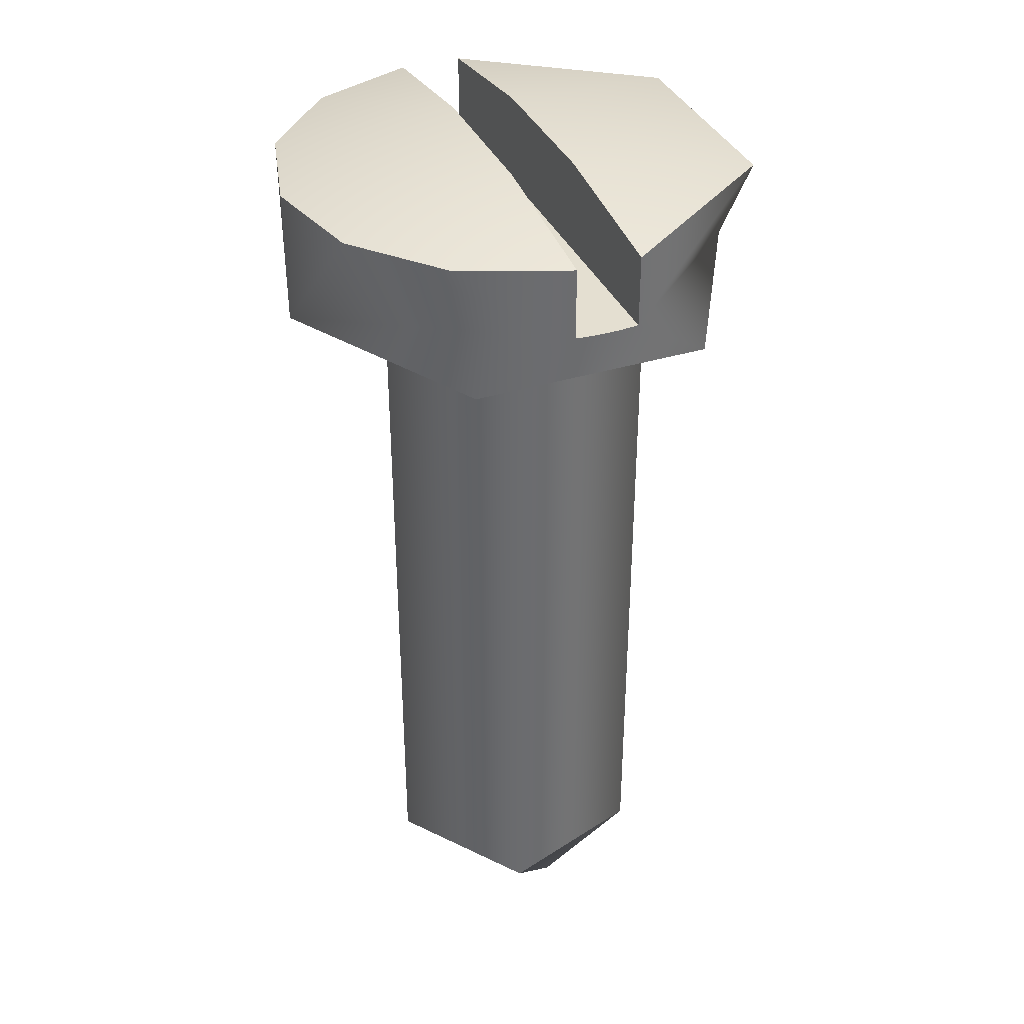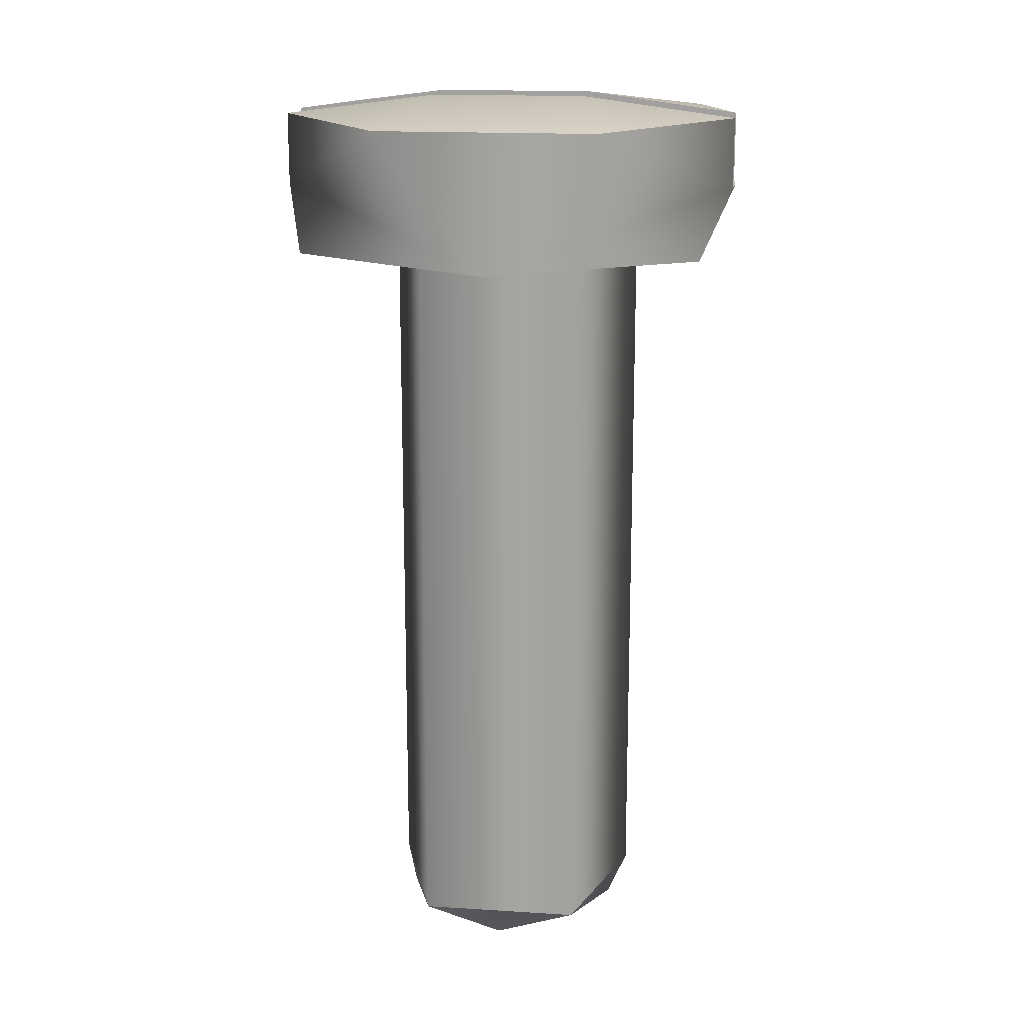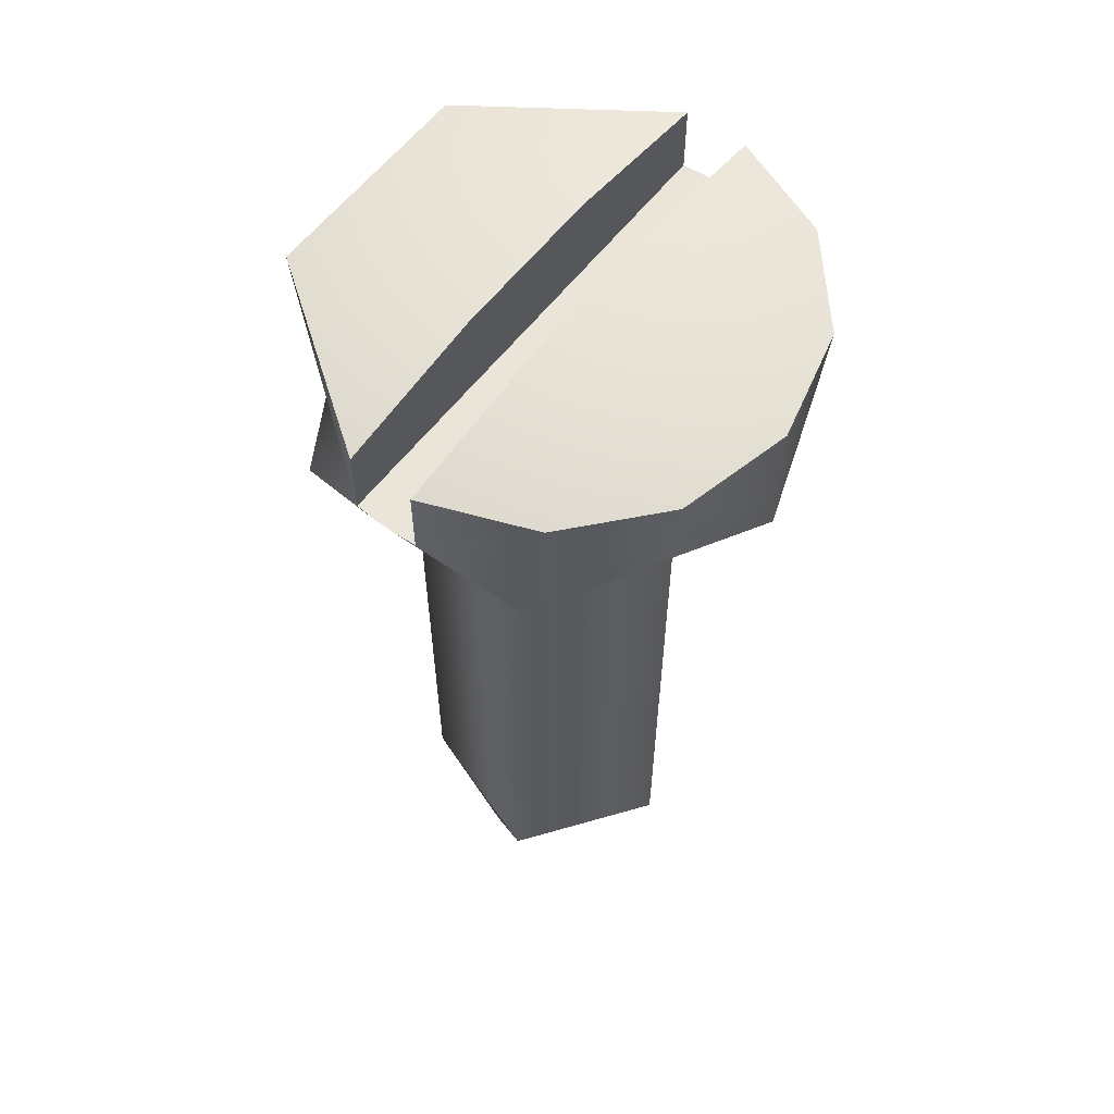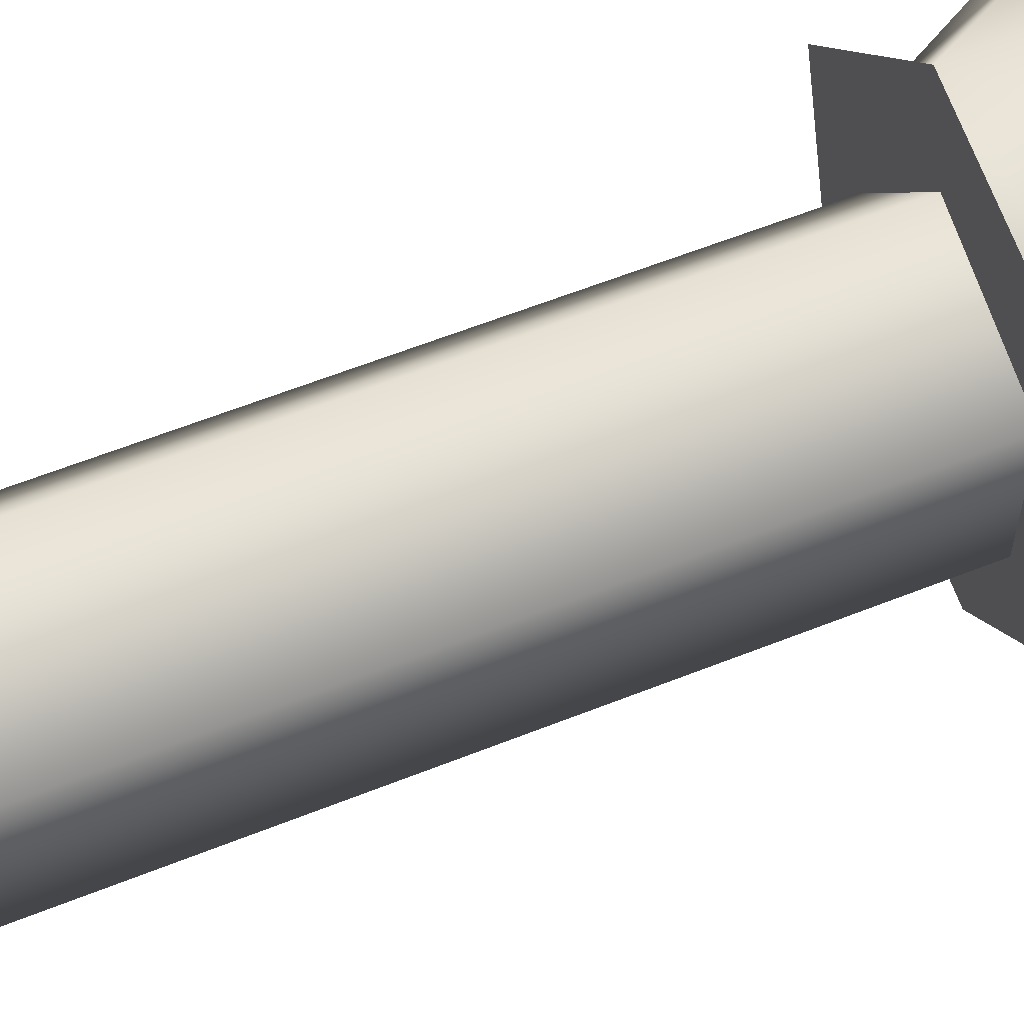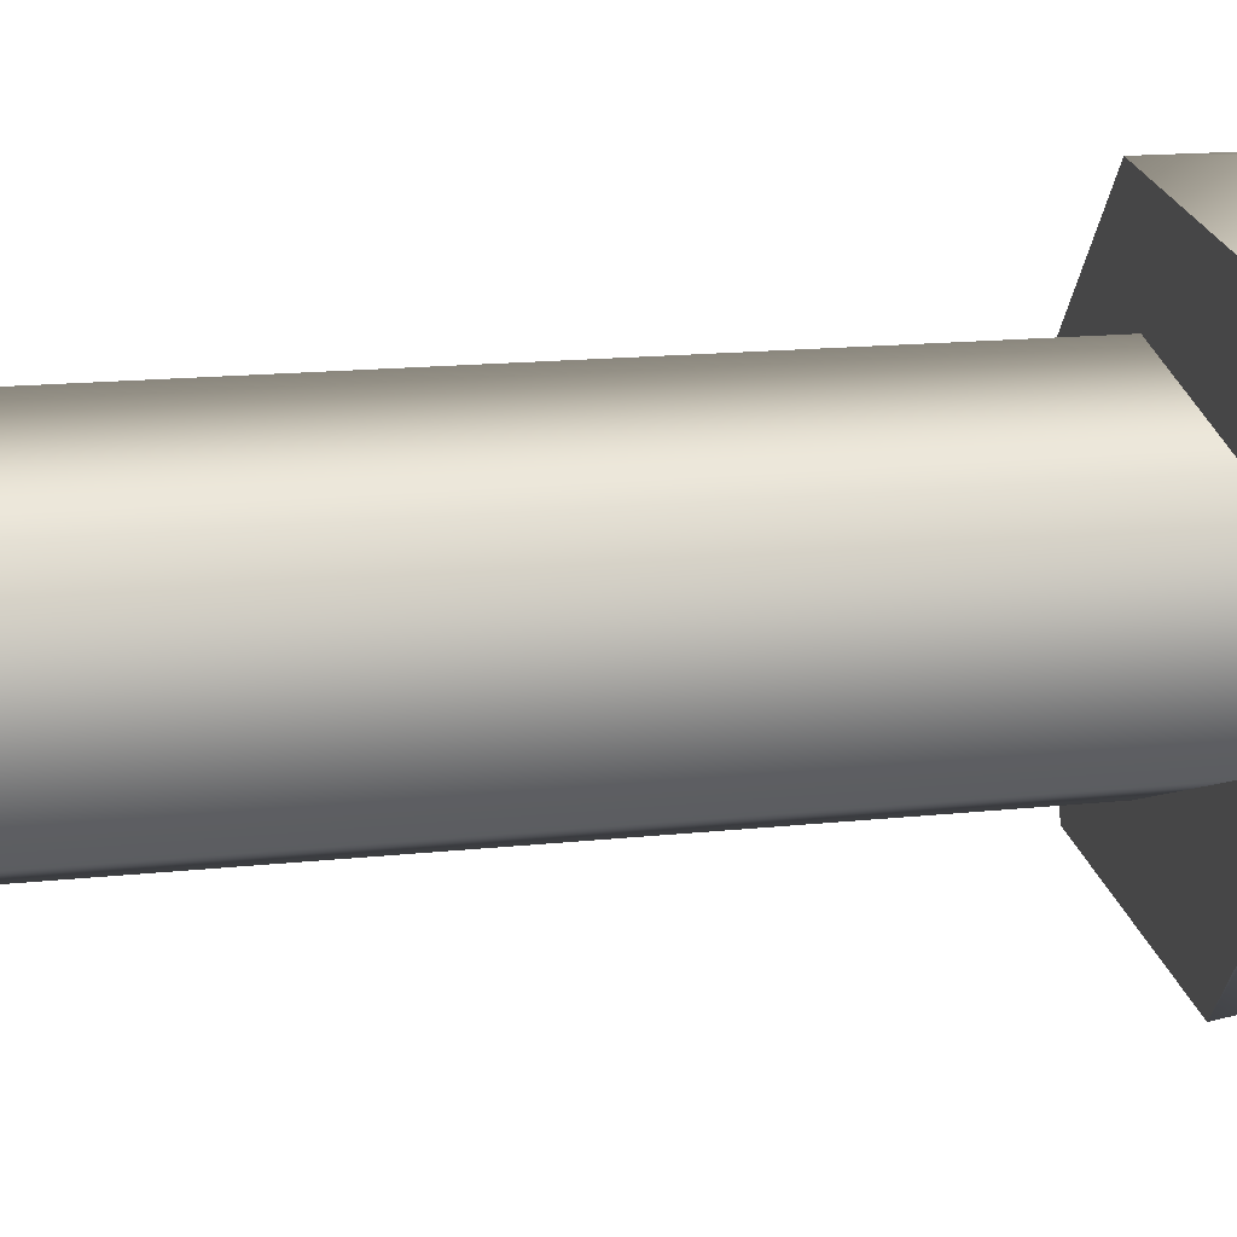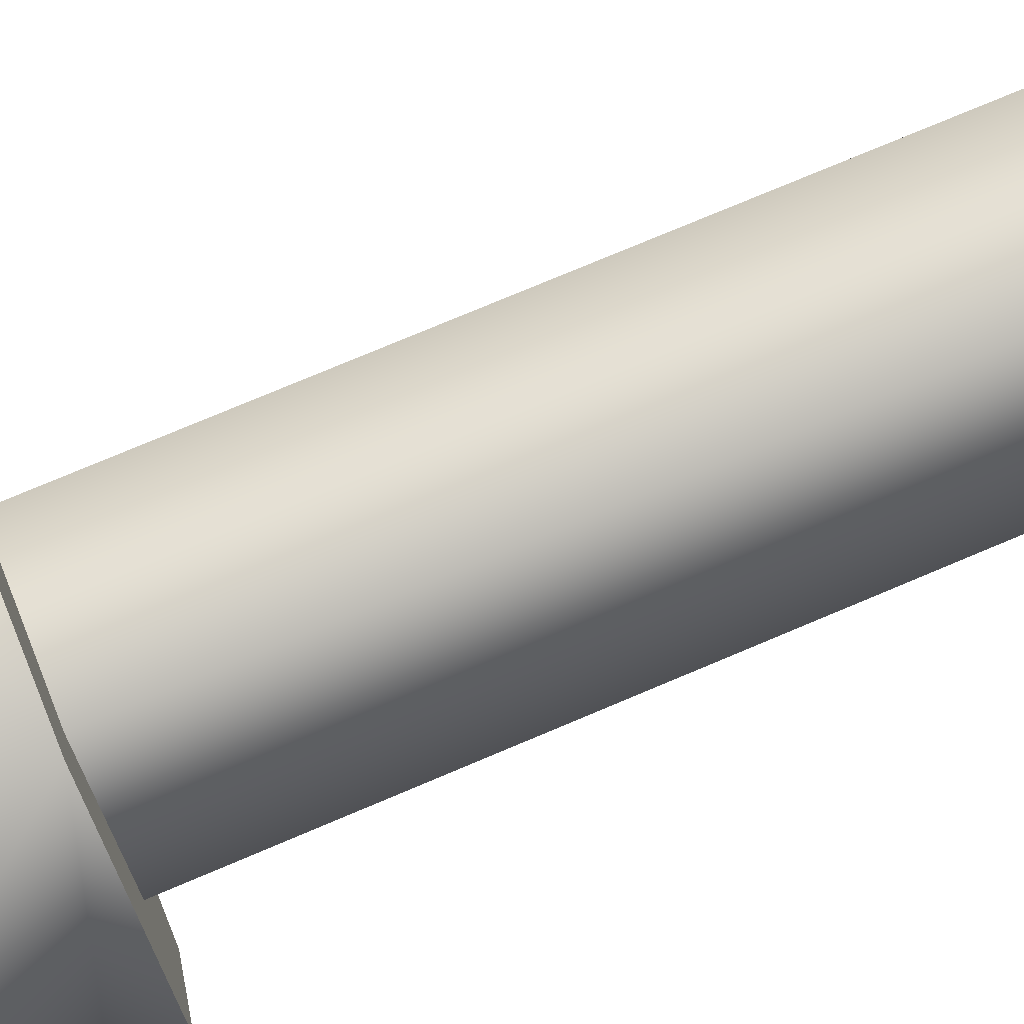
<metadata>
{"format":"obj","ext":"obj","renderer":"f3d","projection":"perspective","resolution":1024,"background":"white","views":[{"elev":36.7,"azim":-132.0,"up":"+Z"},{"elev":16.6,"azim":-12.8,"up":"+Z"},{"elev":59.5,"azim":107.3,"up":"+Z"},{"elev":63.0,"azim":-111.7,"up":"+Y"},{"elev":14.3,"azim":-104.0,"up":"+Y"},{"elev":77.1,"azim":67.2,"up":"+Y"}]}
</metadata>
<code>
g Face_1
v 0.06516 -0.2249 -0.1014
v 0.06708 -0.2272 -0.1014
v 0.06605 -0.23 -0.1014
v 0.06309 -0.2305 -0.1014
v 0.06117 -0.2282 -0.1014
v 0.06221 -0.2254 -0.1014
v 0.06516 -0.2249 -0.1014
v 0.06516 -0.2249 -0.0997
v 0.06706 -0.2283 -0.0997
v 0.06703 -0.2269 -0.0997
v 0.06634 -0.2257 -0.0997
v 0.06706 -0.2283 -0.1006
v 0.06699 -0.2286 -0.1006
v 0.06689 -0.2288 -0.1006
v 0.06678 -0.2291 -0.1006
v 0.06678 -0.2291 -0.0997
v 0.0612 -0.227 -0.0997
v 0.06191 -0.2297 -0.0997
v 0.06451 -0.2307 -0.0997
v 0.0612 -0.227 -0.1006
v 0.06127 -0.2268 -0.1006
v 0.06136 -0.2265 -0.1006
v 0.06147 -0.2263 -0.1006
v 0.06147 -0.2263 -0.0997
v 0.06516 -0.2249 -0.0997
v 0.06375 -0.2247 -0.0997
v 0.06242 -0.2252 -0.0997
f 1 8 11
f 12 10 9
f 12 11 10
f 12 1 11
f 19 15 16
f 2 12 13
f 2 1 12
f 3 13 14
f 3 14 15
f 3 2 13
f 4 19 18
f 4 15 19
f 4 3 15
f 20 18 17
f 20 4 18
f 23 24 27
f 26 23 27
f 5 20 21
f 5 4 20
f 6 21 22
f 6 22 23
f 6 5 21
f 7 26 25
f 7 6 23
f 7 23 26
g Face_2
v 0.0612 -0.227 -0.1006
v 0.0612 -0.227 -0.0997
v 0.06678 -0.2291 -0.1006
v 0.06678 -0.2291 -0.0997
v 0.06493 -0.2284 -0.09944
v 0.06305 -0.2277 -0.09944
f 33 28 29
f 30 32 31
f 30 33 32
f 30 28 33
g Face_3
v 0.06706 -0.2283 -0.1006
v 0.06706 -0.2283 -0.0997
v 0.06147 -0.2263 -0.1006
v 0.06147 -0.2263 -0.0997
v 0.06333 -0.227 -0.09944
v 0.0652 -0.2276 -0.09944
f 38 37 36
f 34 39 38
f 34 38 36
f 35 39 34
g Face_4
v 0.06516 -0.2249 -0.1014
v 0.06708 -0.2272 -0.1014
v 0.06605 -0.23 -0.1014
v 0.06309 -0.2305 -0.1014
v 0.06117 -0.2282 -0.1014
v 0.06221 -0.2254 -0.1014
v 0.06473 -0.226 -0.1014
v 0.06588 -0.2277 -0.1014
v 0.06461 -0.2294 -0.1014
v 0.06267 -0.2287 -0.1014
v 0.06275 -0.2266 -0.1014
f 49 43 44
f 50 49 44
f 45 50 44
f 48 43 49
f 42 43 48
f 46 50 45
f 47 42 48
f 40 46 45
f 41 47 46
f 41 46 40
f 41 42 47
g Face_5
v 0.06473 -0.226 -0.1108
v 0.06275 -0.2266 -0.1108
v 0.06267 -0.2287 -0.1108
v 0.06461 -0.2294 -0.1108
v 0.06588 -0.2277 -0.1108
v 0.06473 -0.226 -0.1108
v 0.06473 -0.226 -0.1014
v 0.06588 -0.2277 -0.1014
v 0.06461 -0.2294 -0.1014
v 0.06267 -0.2287 -0.1014
v 0.06275 -0.2266 -0.1014
v 0.06473 -0.226 -0.1014
f 55 56 57
f 55 57 58
f 54 58 59
f 54 55 58
f 53 59 60
f 53 54 59
f 52 60 61
f 52 53 60
f 51 61 62
f 51 52 61
g Face_6
v 0.06463 -0.2263 -0.1111
v 0.06549 -0.2282 -0.1111
v 0.06363 -0.229 -0.1111
v 0.06277 -0.2272 -0.1111
f 63 64 65
f 63 65 66
g Face_7
v 0.06473 -0.226 -0.1108
v 0.06275 -0.2266 -0.1108
v 0.06267 -0.2287 -0.1108
v 0.06461 -0.2294 -0.1108
v 0.06588 -0.2277 -0.1108
v 0.06473 -0.226 -0.1108
v 0.06463 -0.2263 -0.1111
v 0.06463 -0.2263 -0.1111
v 0.06549 -0.2282 -0.1111
v 0.06363 -0.229 -0.1111
v 0.06277 -0.2272 -0.1111
f 68 67 73
f 77 68 73
f 69 68 77
f 76 69 77
f 70 69 76
f 75 70 76
f 71 70 75
f 74 71 75
f 72 71 74
g Face_8
v 0.0612 -0.227 -0.1006
v 0.06678 -0.2291 -0.1006
v 0.06706 -0.2283 -0.1006
v 0.06699 -0.2286 -0.1006
v 0.06689 -0.2288 -0.1006
v 0.06147 -0.2263 -0.1006
v 0.06127 -0.2268 -0.1006
v 0.06136 -0.2265 -0.1006
f 80 78 79
f 80 82 81
f 80 79 82
f 80 84 78
f 80 85 84
f 80 83 85
g Face_9
v 0.06147 -0.2263 -0.0997
v 0.06333 -0.227 -0.09944
v 0.0652 -0.2276 -0.09944
v 0.06706 -0.2283 -0.0997
v 0.06703 -0.2269 -0.0997
v 0.06634 -0.2257 -0.0997
v 0.06516 -0.2249 -0.0997
v 0.06375 -0.2247 -0.0997
v 0.06242 -0.2252 -0.0997
f 88 89 90
f 91 88 90
f 92 87 88
f 92 88 91
f 93 87 92
f 94 86 87
f 94 87 93
g Face_10
v 0.06678 -0.2291 -0.0997
v 0.06493 -0.2284 -0.09944
v 0.06305 -0.2277 -0.09944
v 0.0612 -0.227 -0.0997
v 0.06191 -0.2297 -0.0997
v 0.06451 -0.2307 -0.0997
f 96 100 95
f 97 99 100
f 97 100 96
f 98 99 97

</code>
